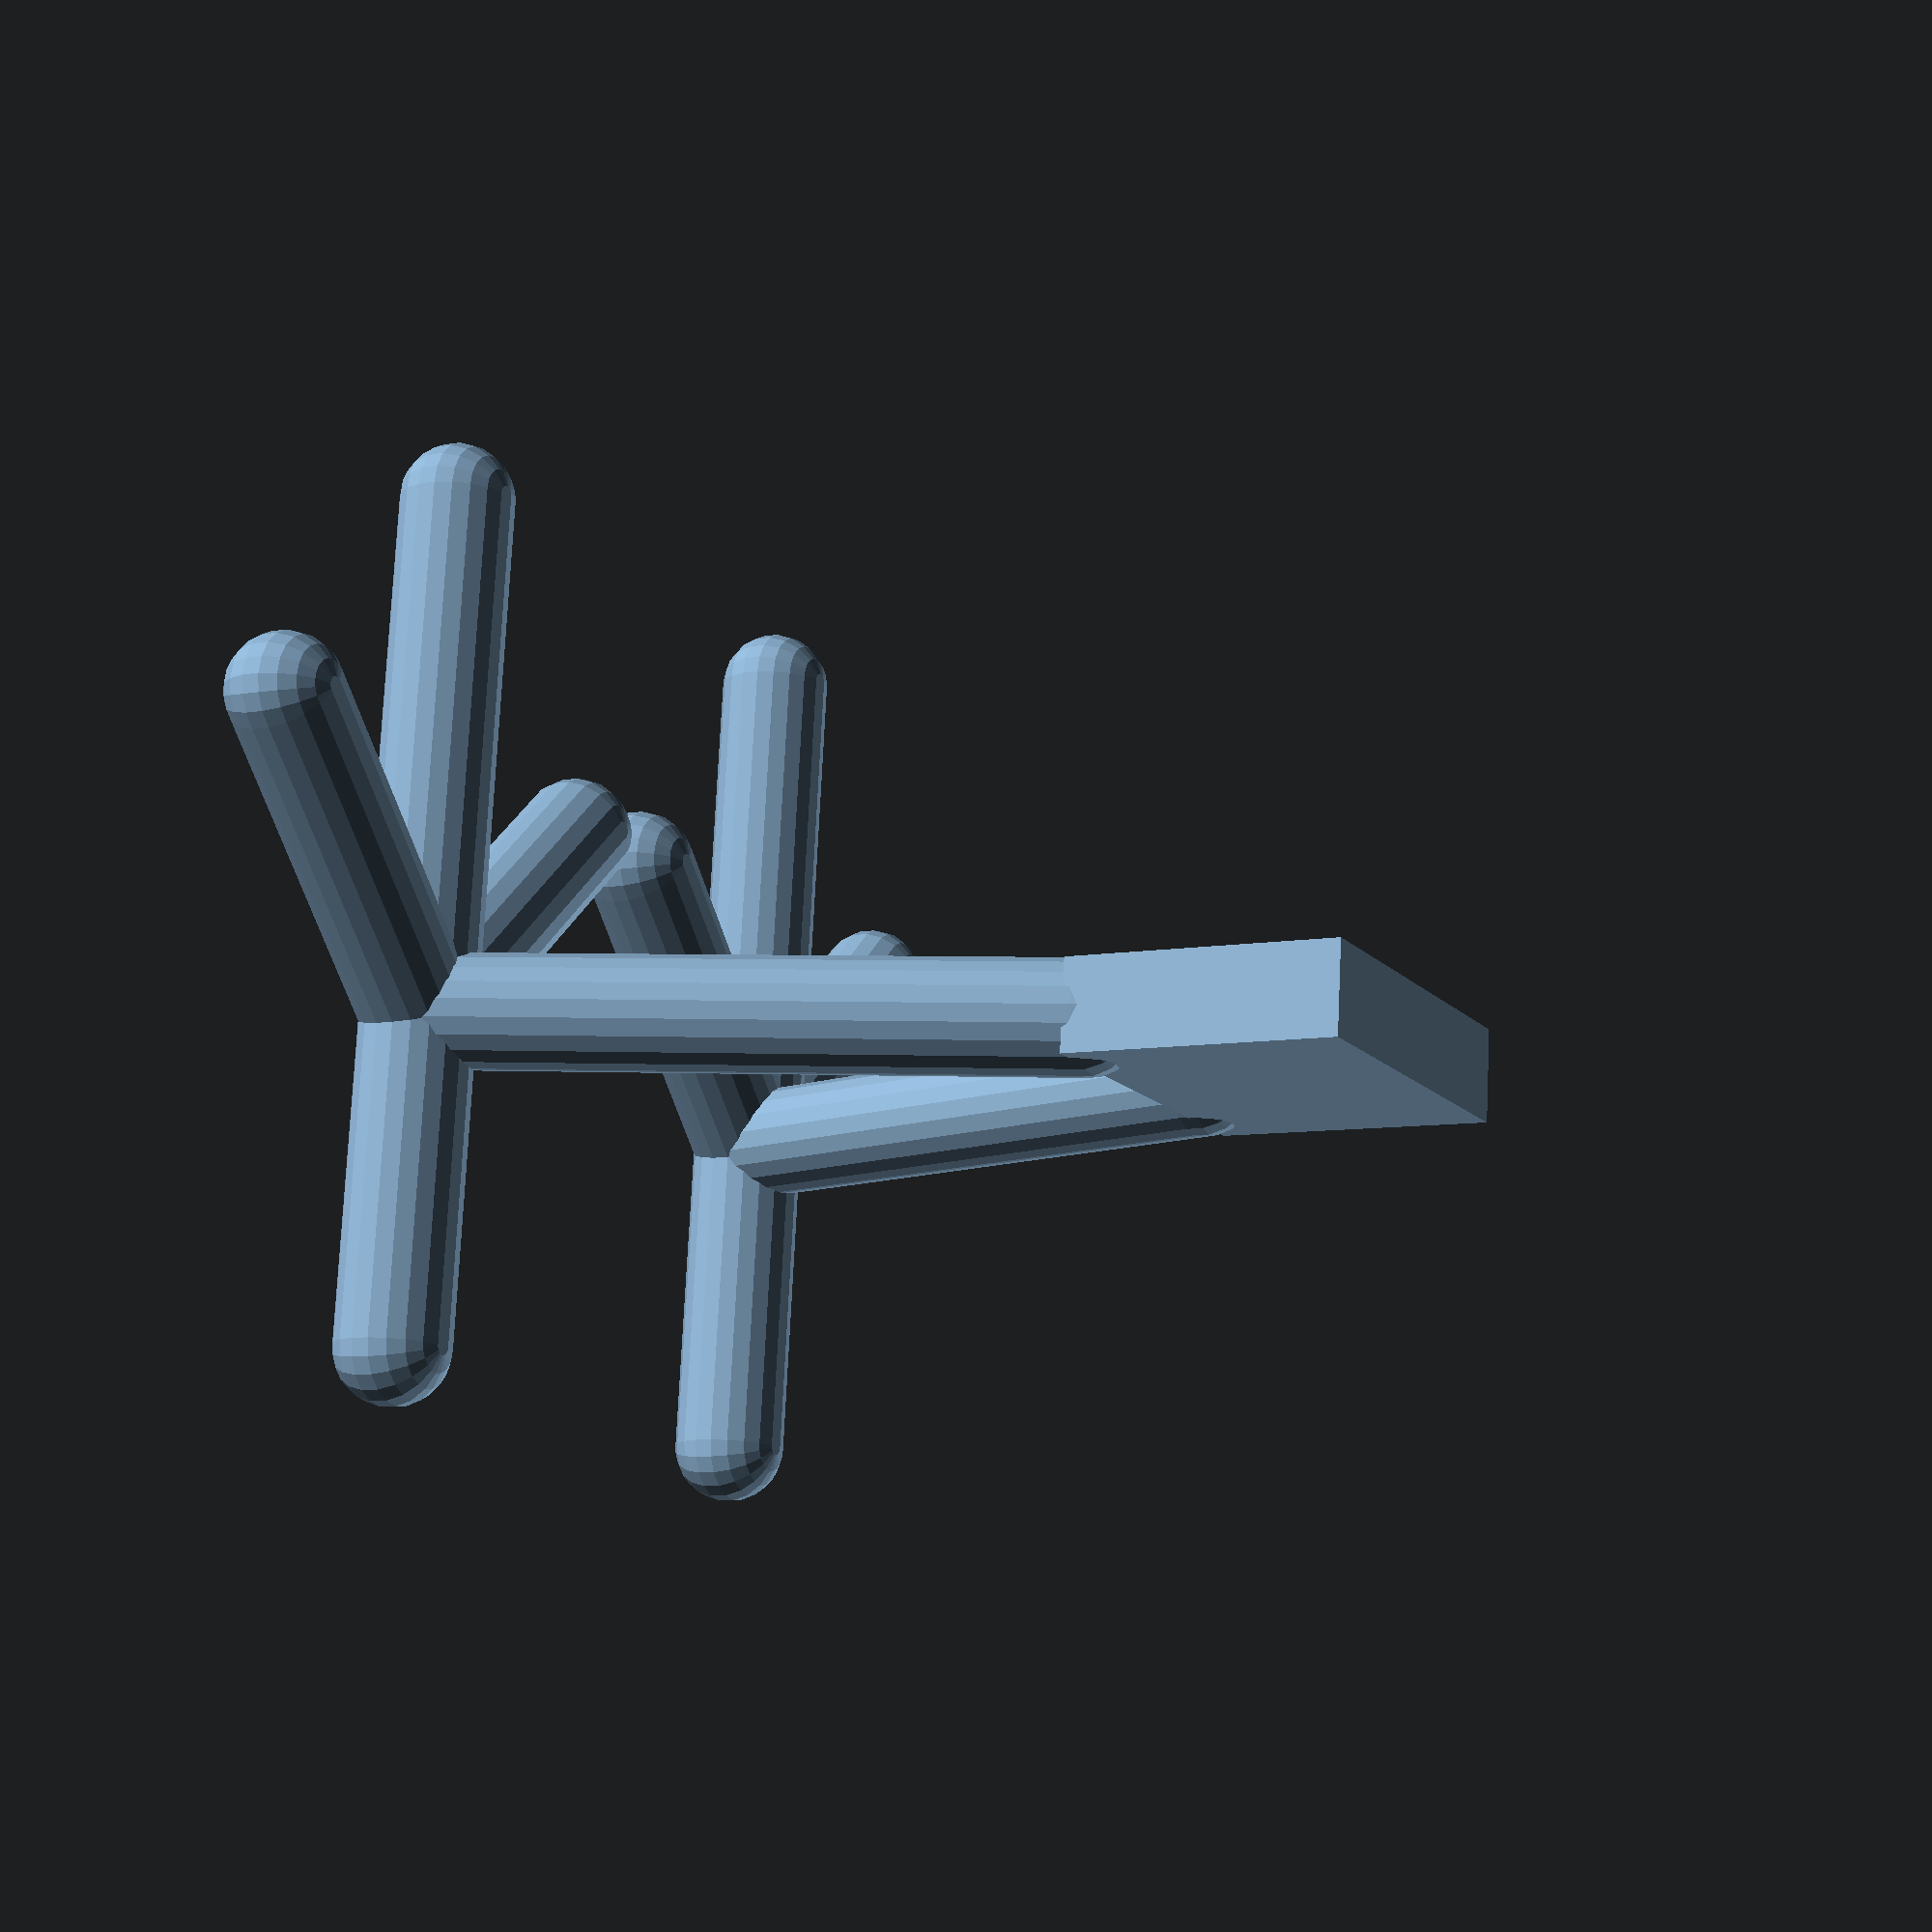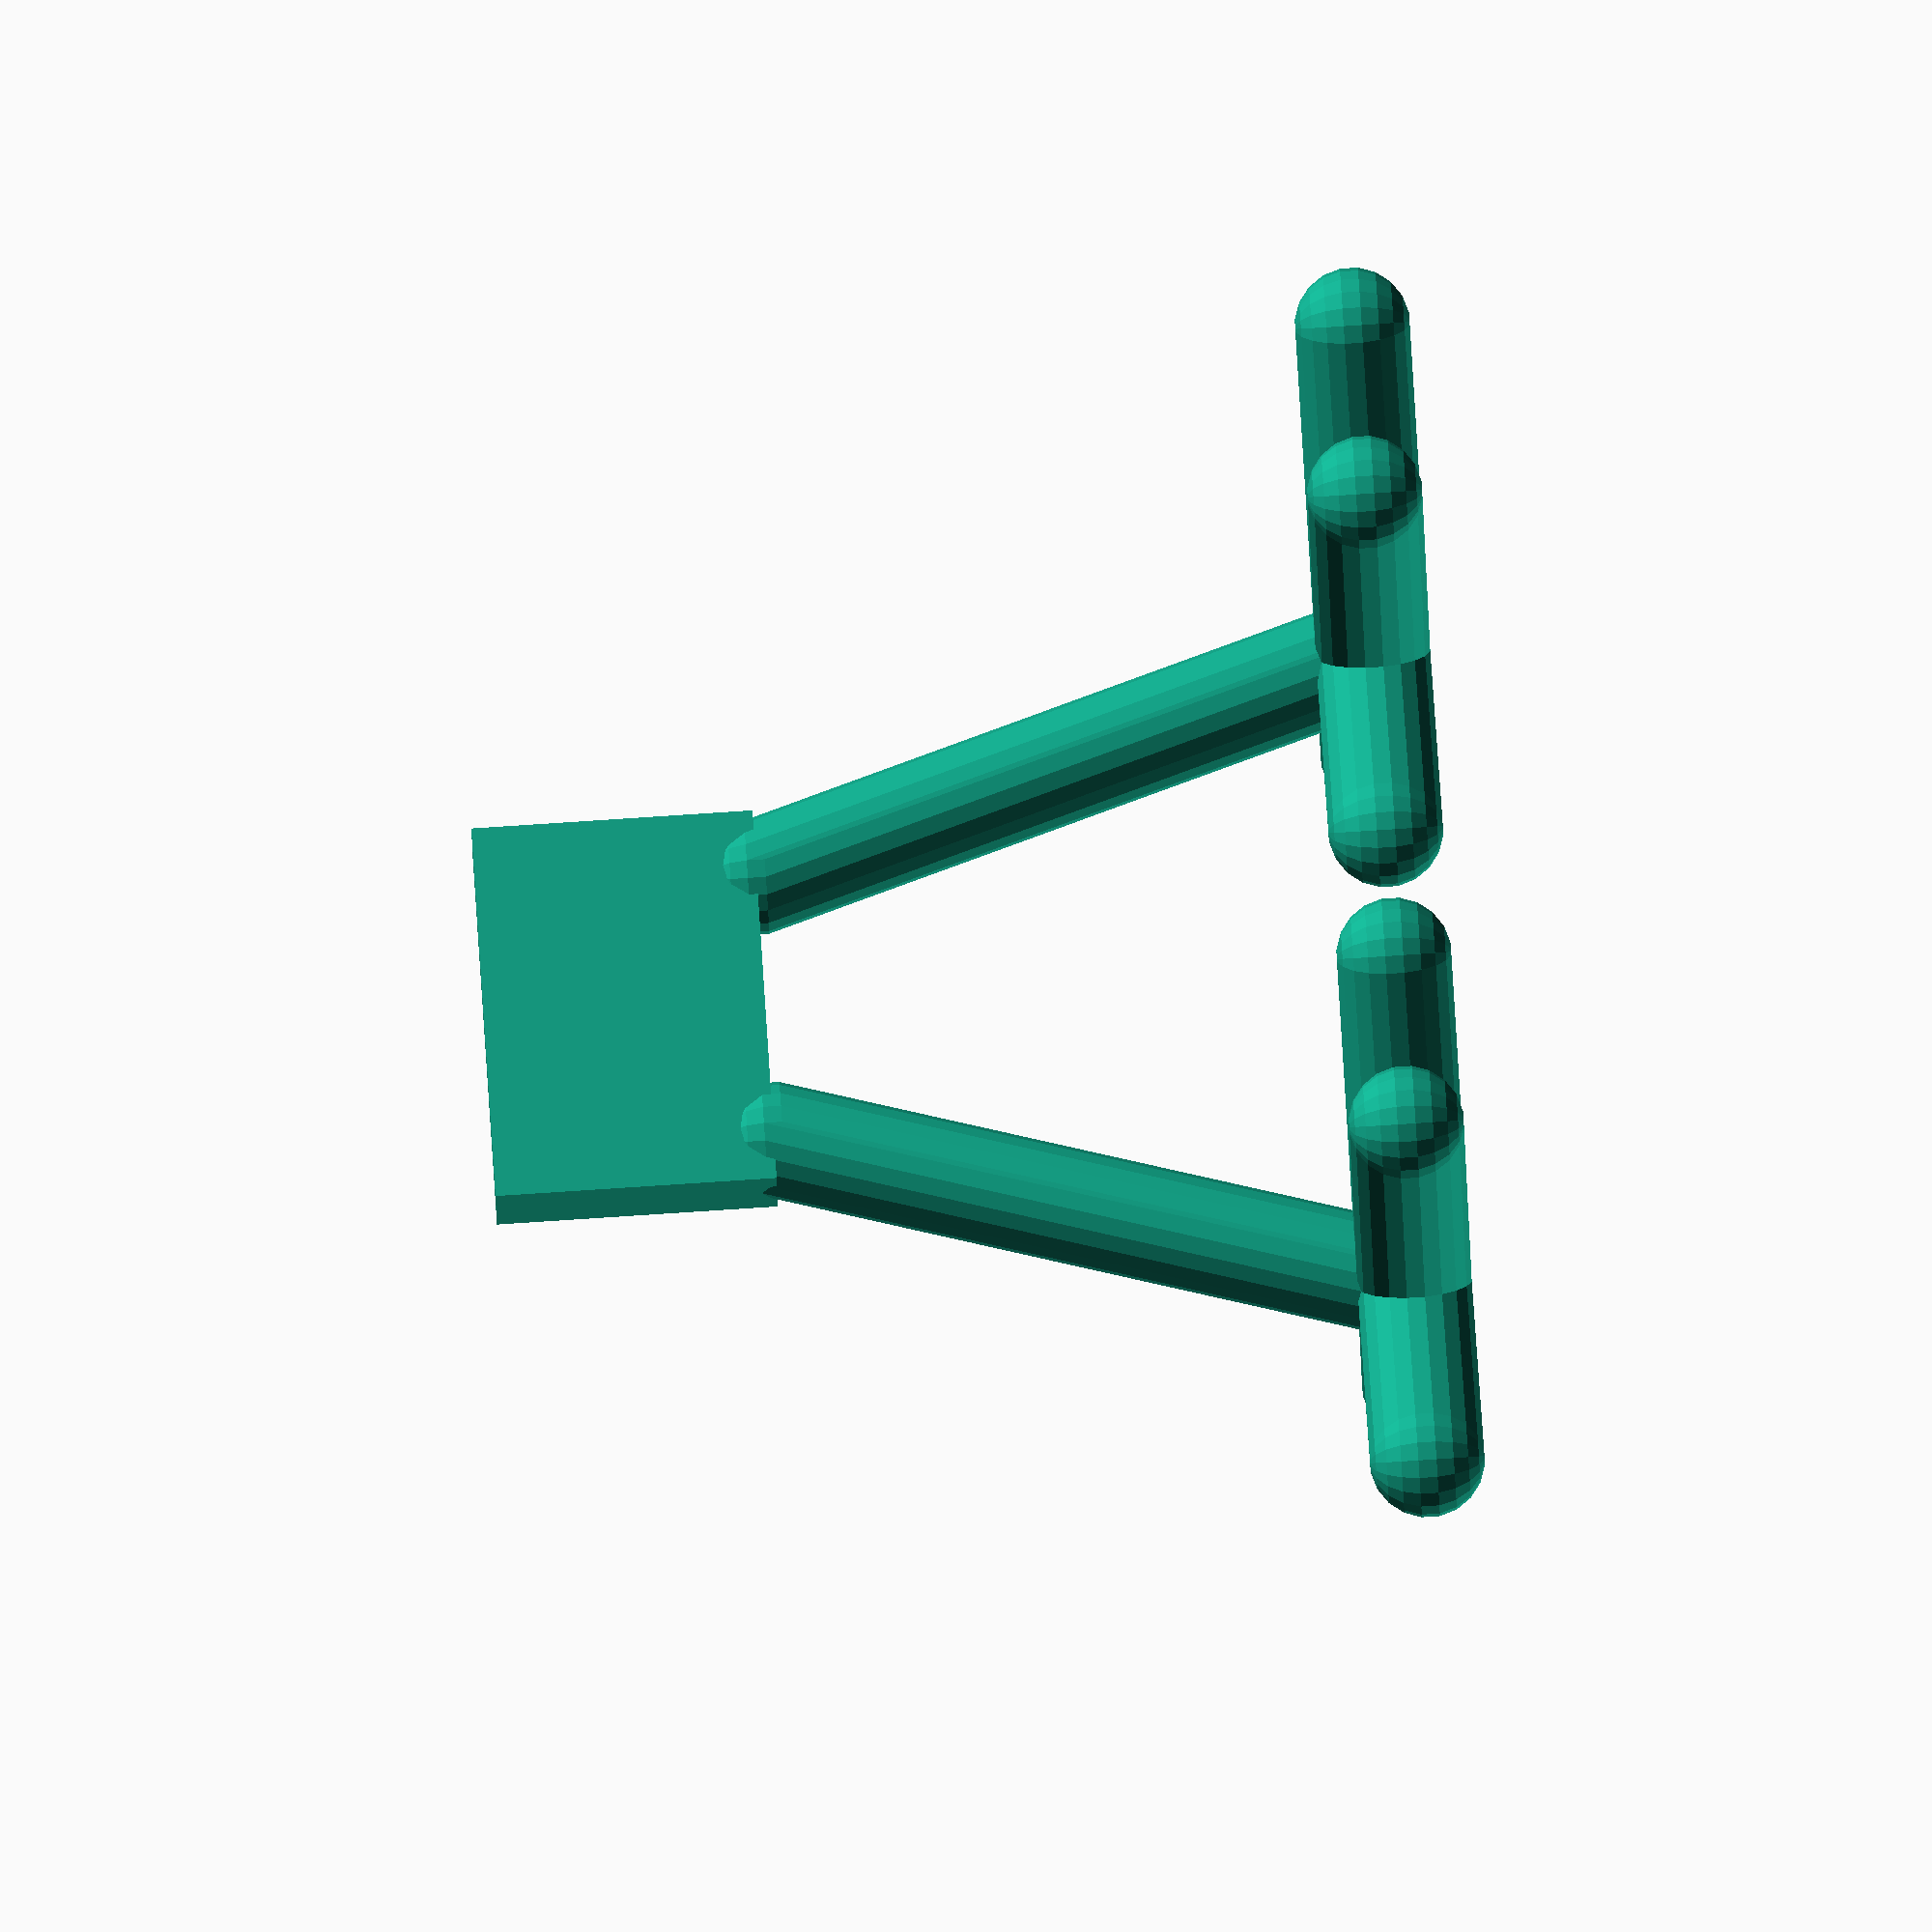
<openscad>
mount_size = [7, 1.7, 5.1];
leg_span = 12;
leg_h = 11.4;


module ball()
{
  sphere(d=2.1, $fn=20);
}


module foot()
{
  for(off = [
             [0, 6, 0],
             [0, -9.5, 0],
             [4.8, -4.5, 0],
             [-4.8, -4.5, 0]
           ])
  {
    hull()
    {
      ball();
      translate(off)
        ball();
    }
  }
}


module mount()
{
  s = mount_size;
  translate([ -s[0]/2, -s[1]/2, leg_h])
    cube(s);
}

module legs()
{
  deltas = [leg_span/2, mount_size[0]/2-1];
  for(sgn = [-1, +1])
  {
    hull()
    {
      translate([sgn*deltas[0], 0, 0])
        ball();
      translate([sgn*deltas[1], 0, leg_h])
        ball();
    }
  }
}


mount();

legs();

for(dx=[-1, +1])
  translate([dx*leg_span/2, 0, 0])
    foot();

</openscad>
<views>
elev=188.0 azim=6.2 roll=243.4 proj=p view=solid
elev=274.0 azim=166.3 roll=86.3 proj=o view=wireframe
</views>
